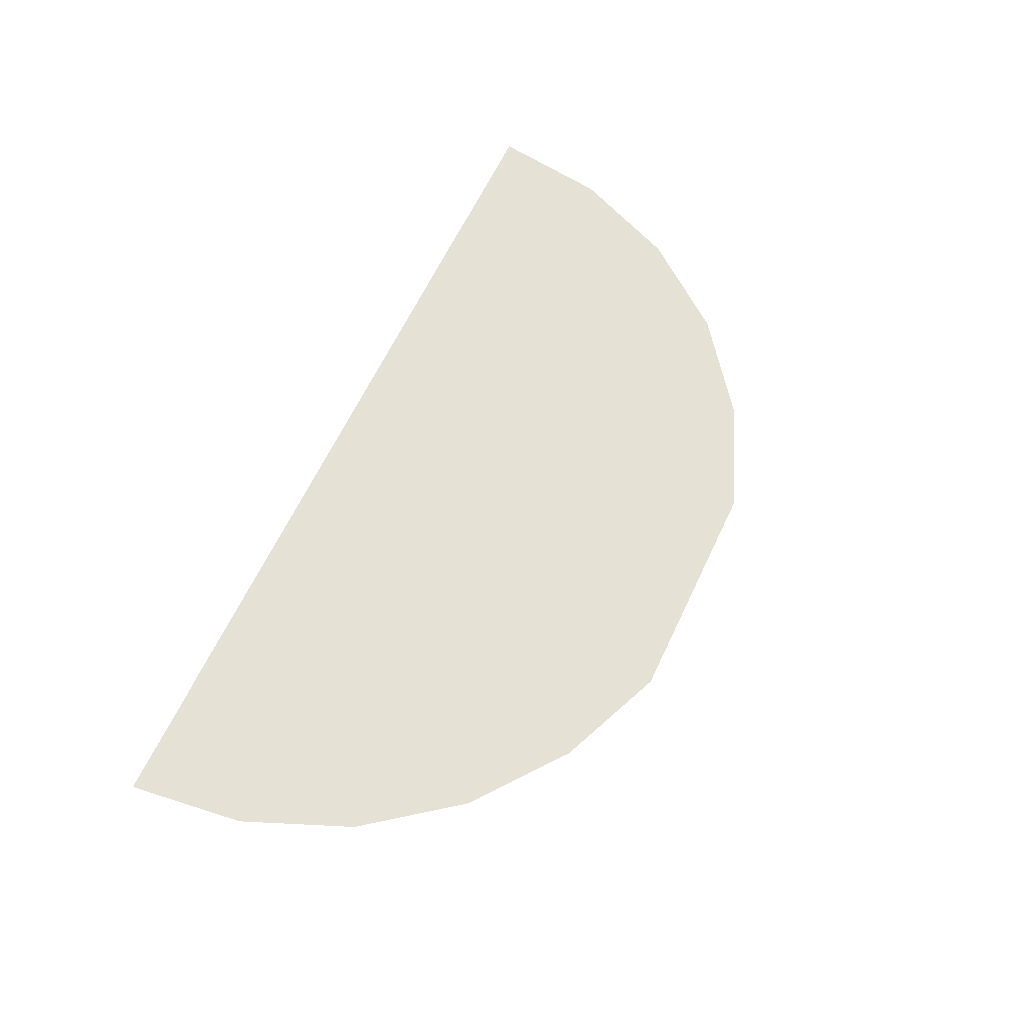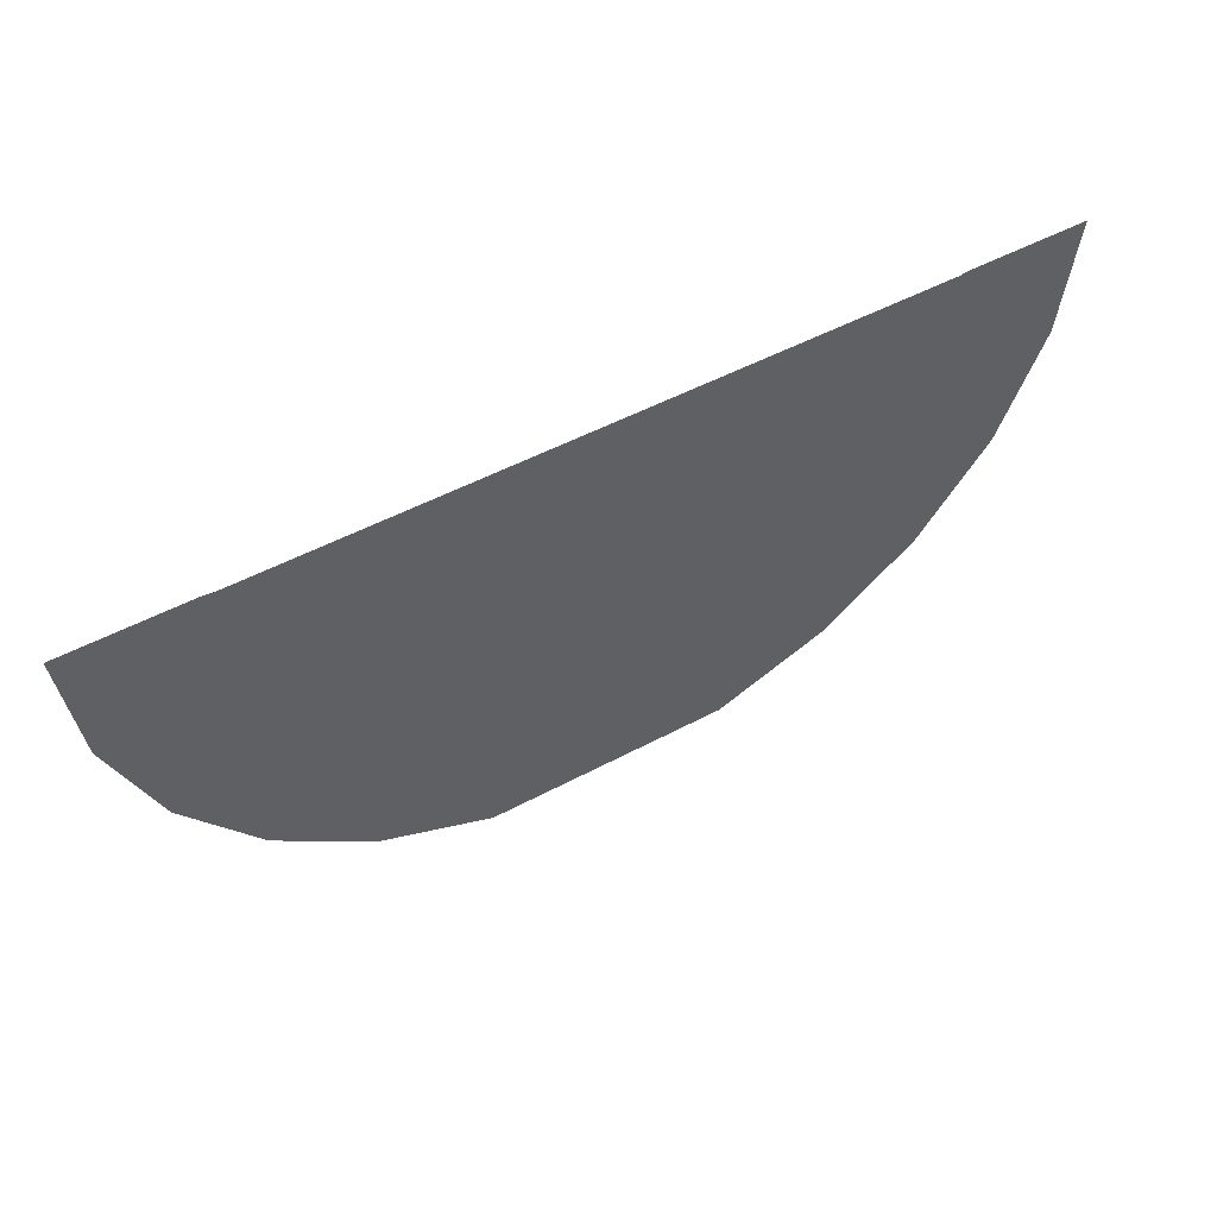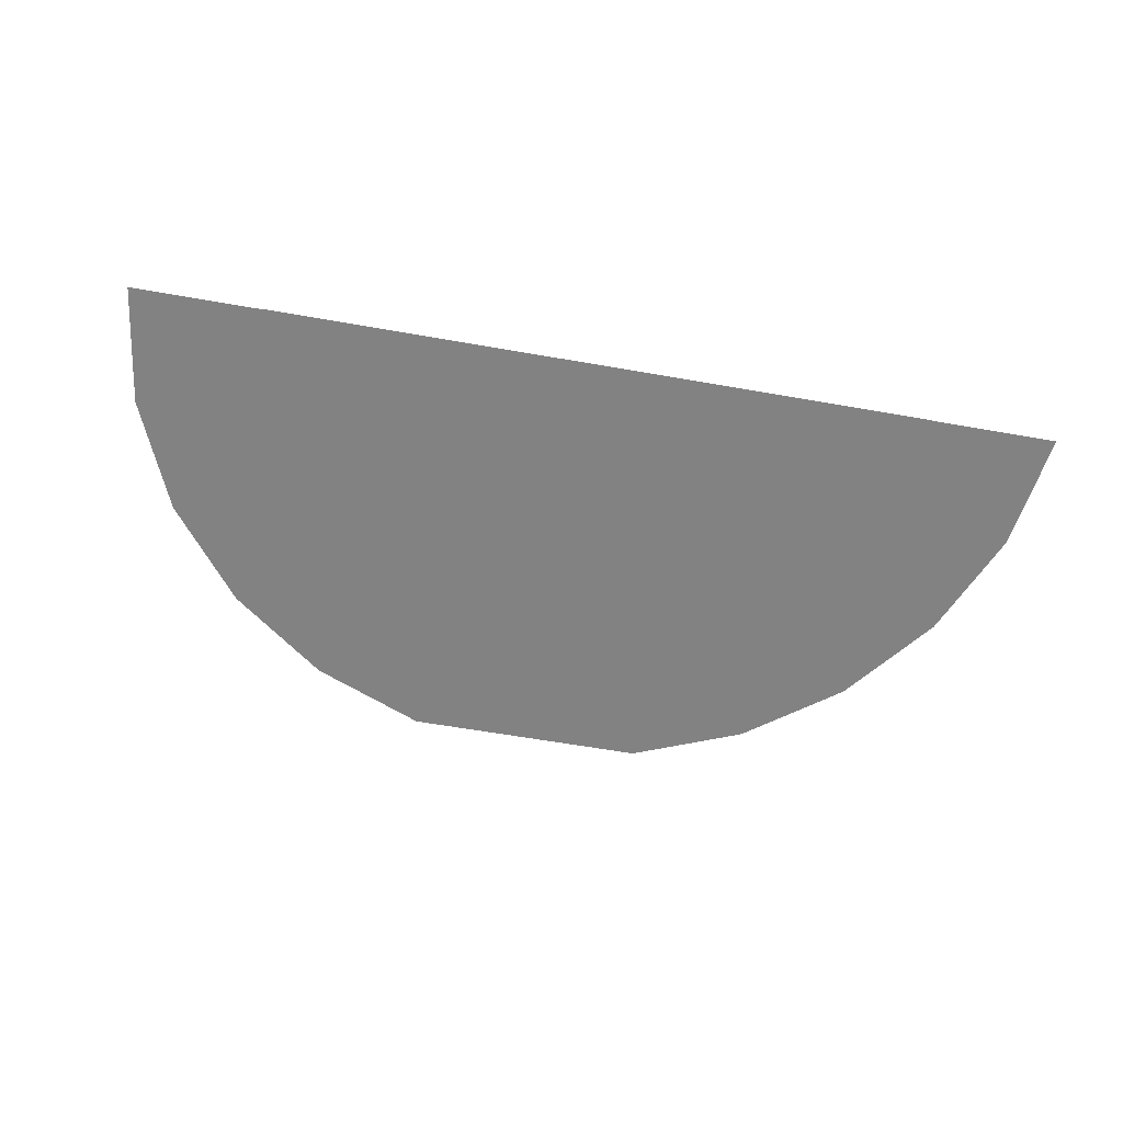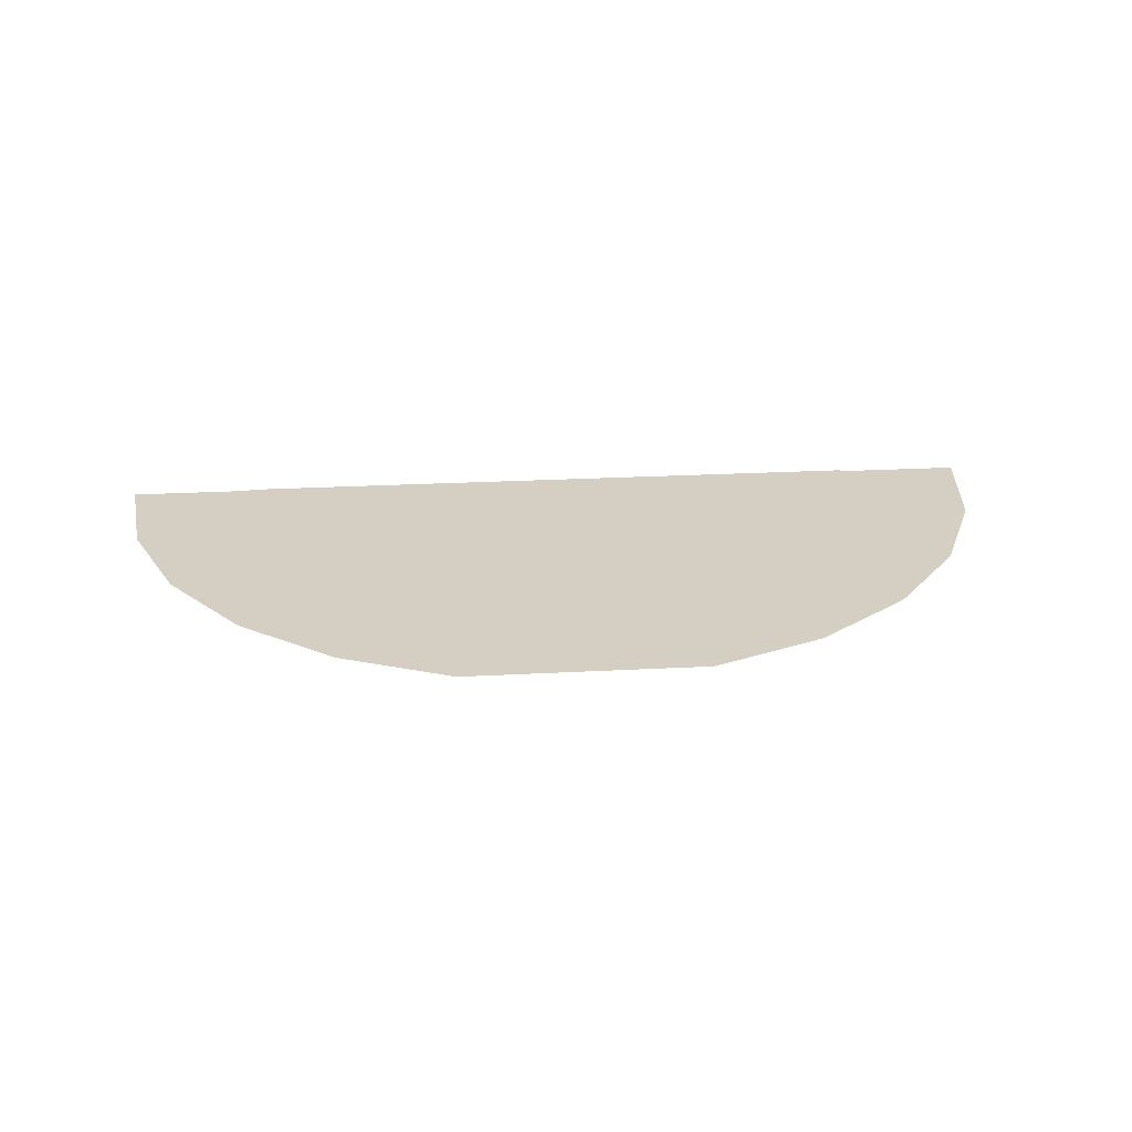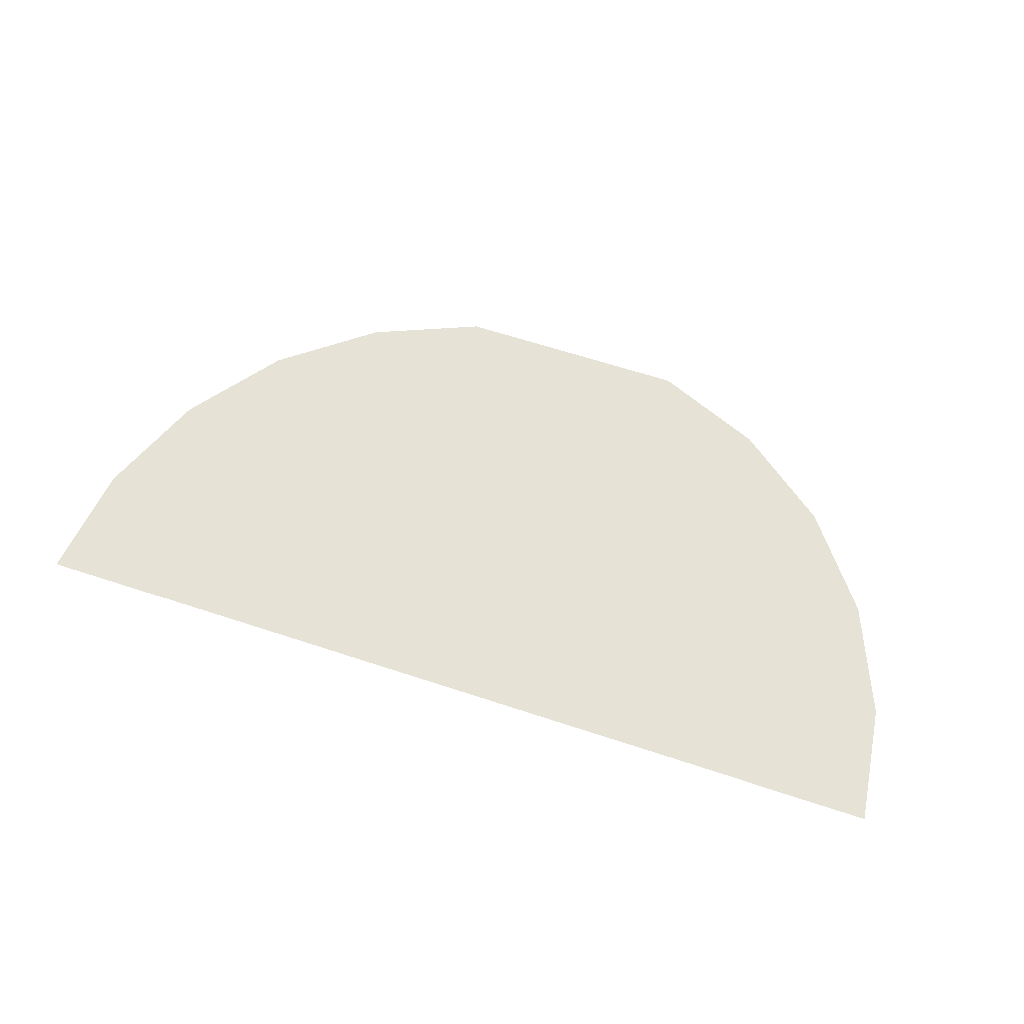
<metadata>
{"format":"obj","ext":"obj","renderer":"f3d","projection":"perspective","resolution":1024,"background":"white","views":[{"elev":64.2,"azim":-64.6,"up":"+Z"},{"elev":50.6,"azim":-30.4,"up":"+Y"},{"elev":-60.7,"azim":169.8,"up":"+Z"},{"elev":25.8,"azim":-4.8,"up":"+Z"},{"elev":63.2,"azim":-161.5,"up":"+Z"}]}
</metadata>
<code>
o mesh4/mesh4-geometry#mesh4-geometry
v -0.05044 -0.6064 -0.4826
v -0.04126 -0.5961 -0.4826
v -0.05181 -0.5961 -0.4826
v 0.02702 -0.6064 -0.4826
v -0.04644 -0.6161 -0.4826
v -0.04044 -0.5961 -0.4825
v 0.02302 -0.6161 -0.4826
v 0.01702 -0.5961 -0.4825
v -0.04006 -0.6244 -0.4826
v 0.01784 -0.5961 -0.4826
v -0.01936 -0.6246 -0.4826
v 0.02839 -0.5961 -0.4826
v -0.03176 -0.6308 -0.4826
v -0.01171 -0.6248 -0.4825
v 0.008341 -0.6308 -0.4826
v -0.004062 -0.6246 -0.4826
v -0.02209 -0.6348 -0.4826
v 0.01665 -0.6244 -0.4826
v -0.00133 -0.6348 -0.4826
f 1 2 3
f 2 1 4
f 3 2 1
f 4 1 2
f 5 4 1
f 1 4 5
f 2 4 6
f 6 4 2
f 4 5 7
f 7 5 4
f 6 4 8
f 8 4 6
f 9 7 5
f 5 7 9
f 8 4 10
f 10 4 8
f 7 9 11
f 11 9 7
f 10 4 12
f 12 4 10
f 13 11 9
f 9 11 13
f 7 11 14
f 14 11 7
f 11 13 15
f 15 13 11
f 11 15 14
f 14 15 11
f 7 14 16
f 16 14 7
f 17 15 13
f 13 15 17
f 14 15 16
f 16 15 14
f 7 16 18
f 18 16 7
f 15 17 19
f 19 17 15
f 16 15 18
f 18 15 16

</code>
